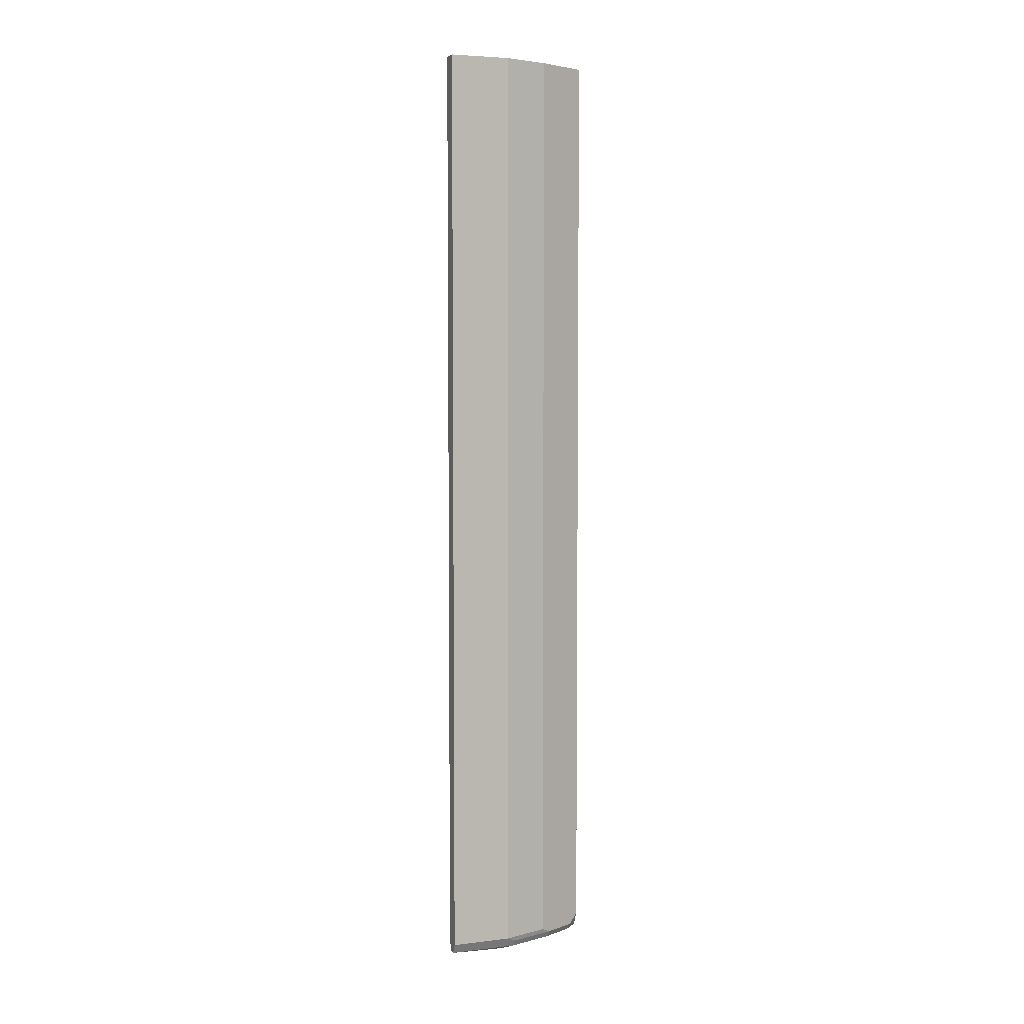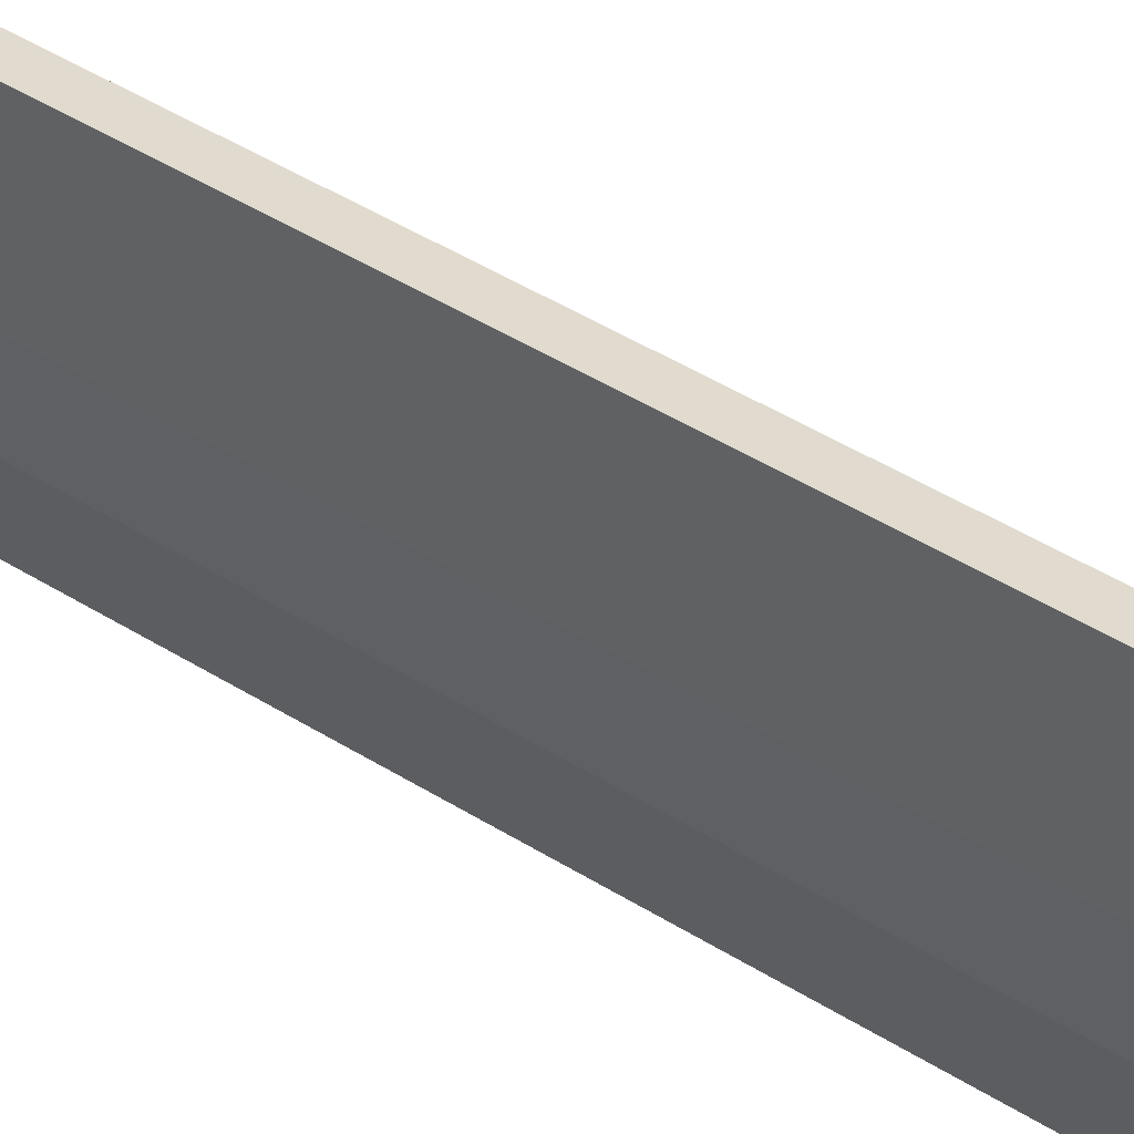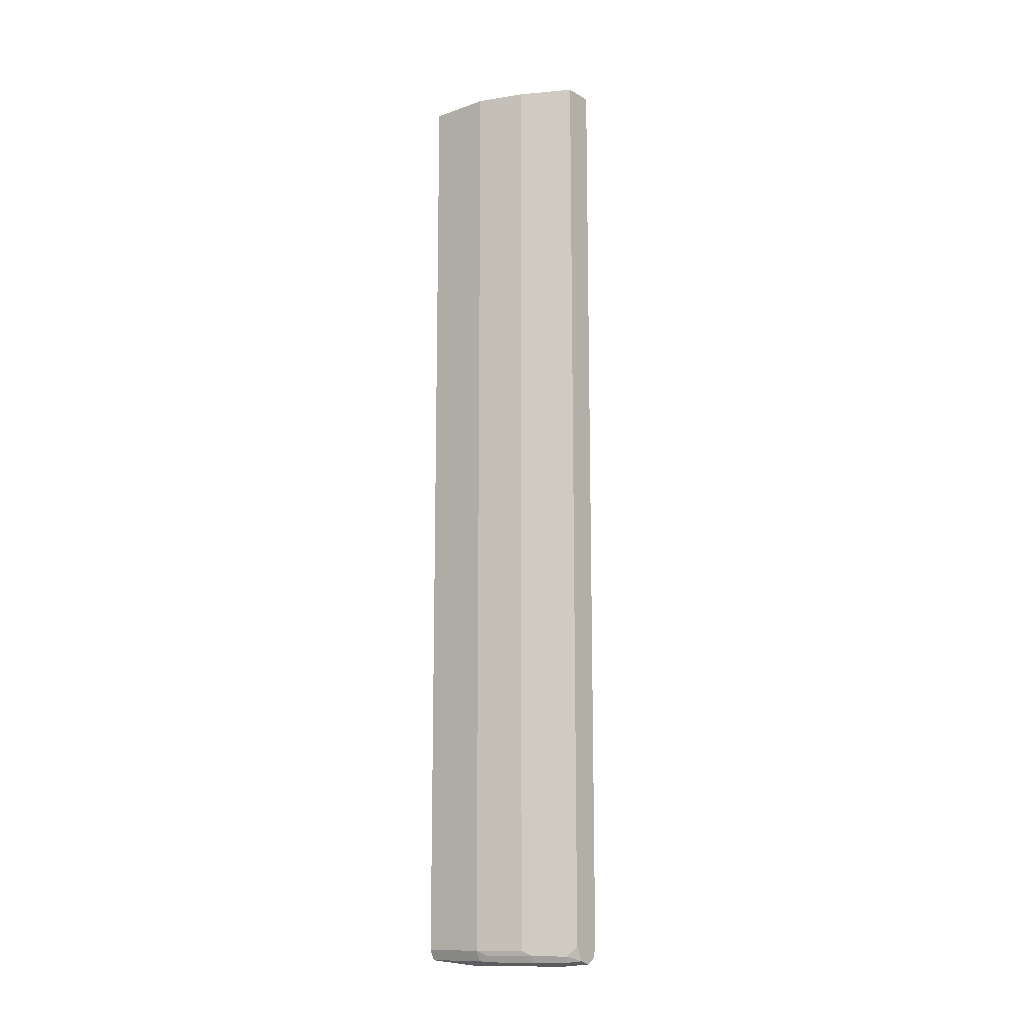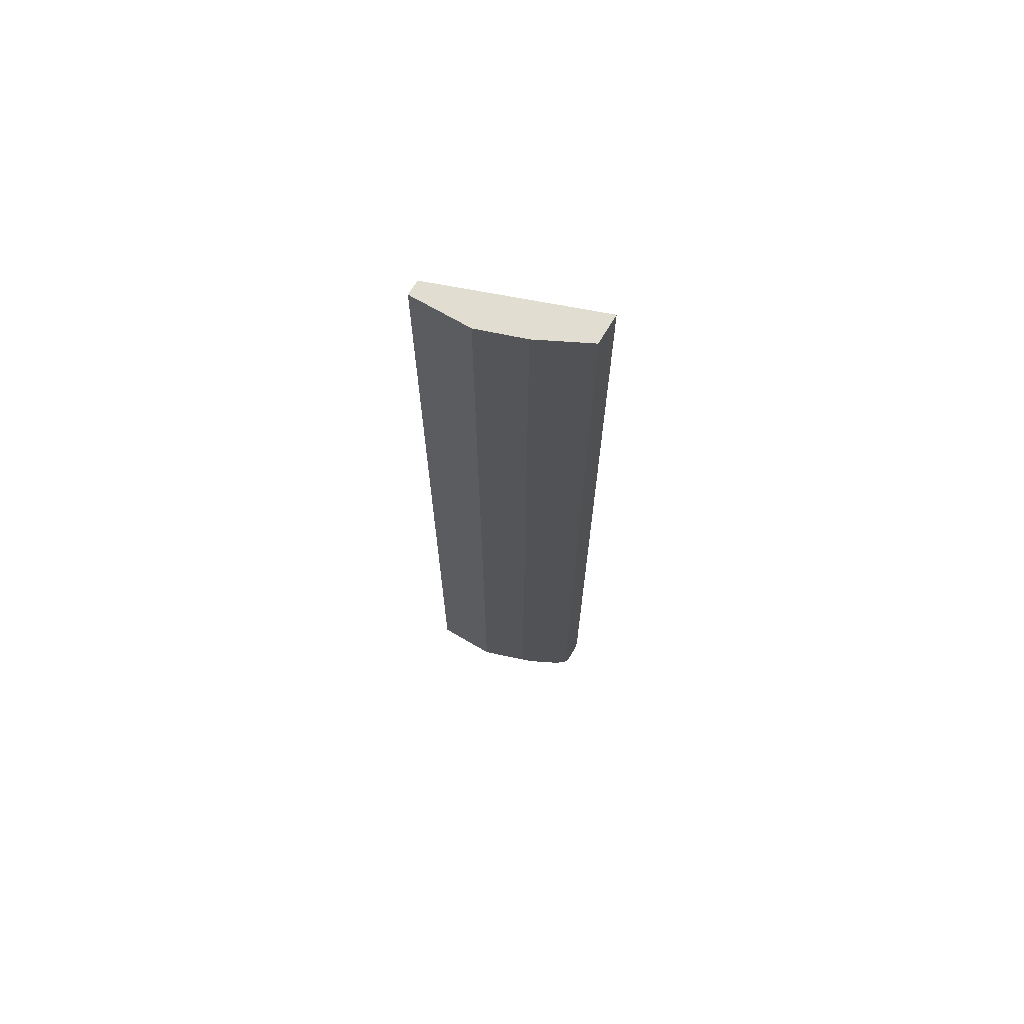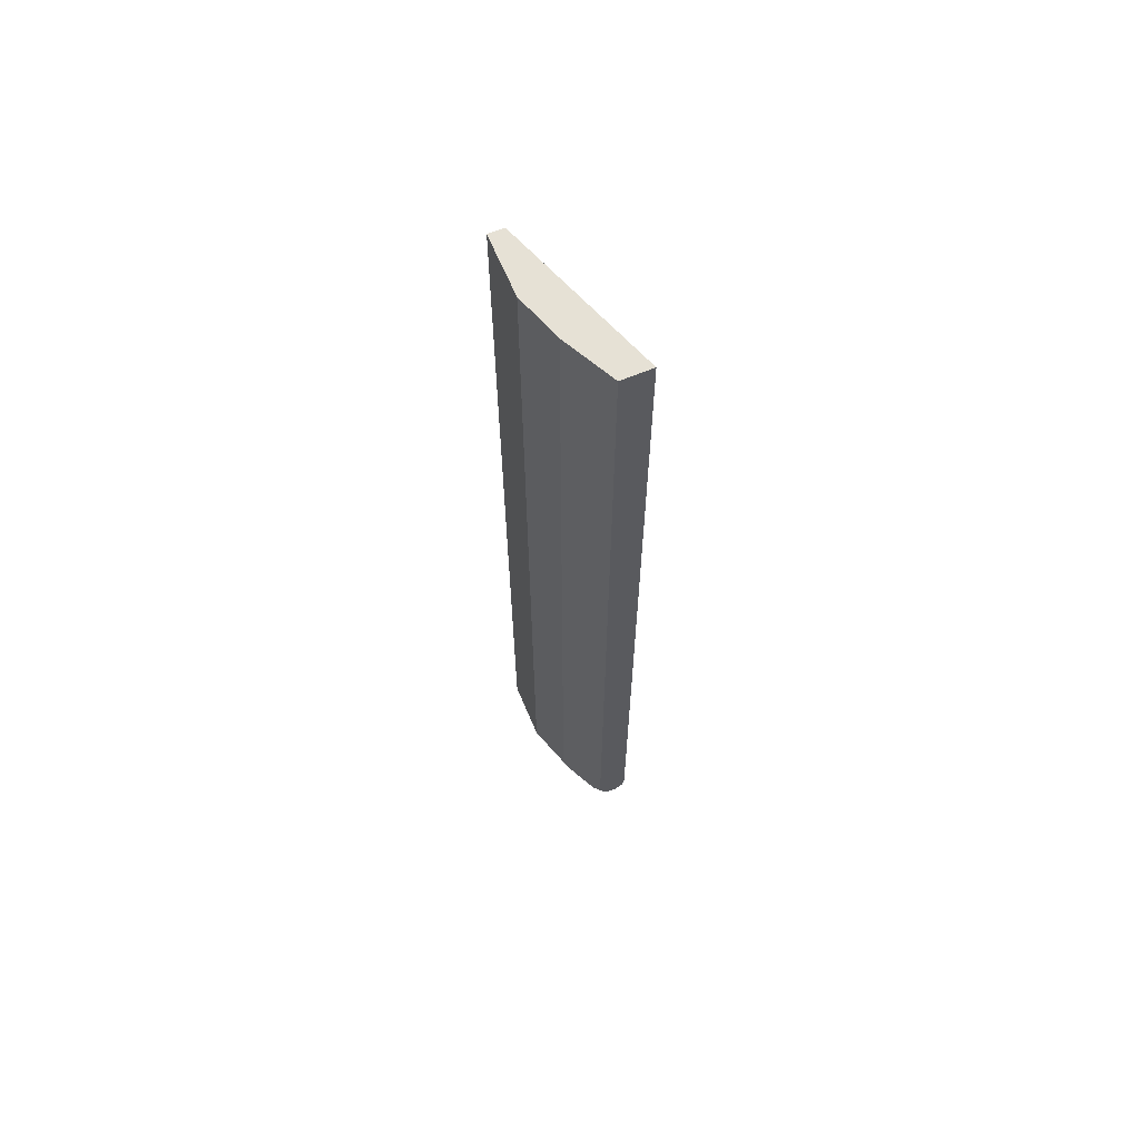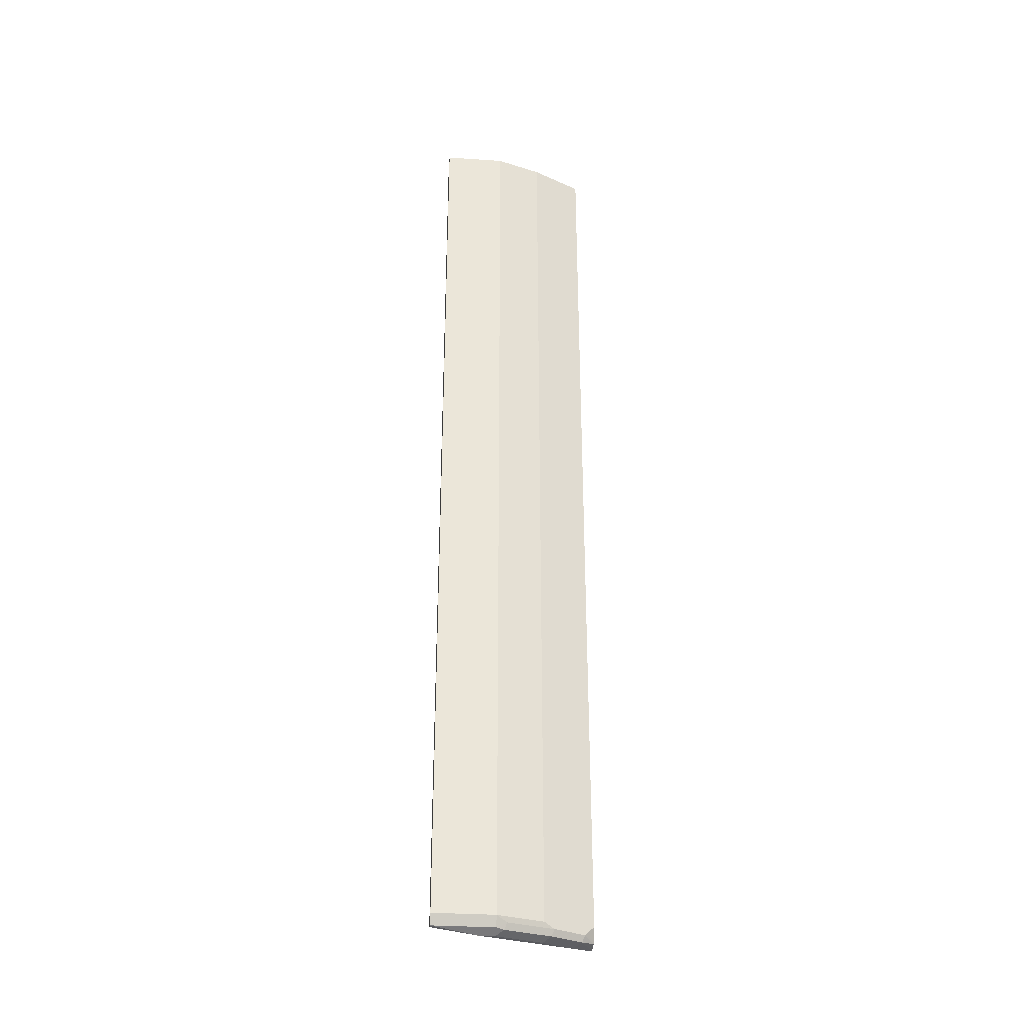
<metadata>
{"format":"obj","ext":"obj","renderer":"f3d","projection":"perspective","resolution":1024,"background":"white","views":[{"elev":5.0,"azim":69.4,"up":"+Y"},{"elev":33.4,"azim":133.2,"up":"+Z"},{"elev":-13.2,"azim":128.3,"up":"+Y"},{"elev":68.9,"azim":120.5,"up":"+Y"},{"elev":64.8,"azim":157.2,"up":"+Y"},{"elev":-31.6,"azim":84.5,"up":"+Y"}]}
</metadata>
<code>
v 0.3614 -0.9003 6.011e-05
v 0.2985 -0.904 -0.203
v 0.3548 -0.9067 -0.05915
v 0.368 -0.9003 6.011e-05
v 0.3549 -0.8871 6.011e-05
v 0.3548 -0.8871 -1.942e-05
v 0.2891 -0.8937 -0.1906
v 0.2867 -0.8962 -0.203
v 0.3135 -0.8997 -0.203
v 0.3253 -0.9018 -0.1873
v 0.3154 -0.9067 -0.1774
v 0.3548 -0.9067 -0.07887
v 0.368 -0.9003 -0.07887
v 0.3746 -0.8871 -1.942e-05
v 0.3745 -0.8871 6.011e-05
v 0.3548 -0.8674 6.011e-05
v 0.2829 -0.8811 -0.203
v 0.3154 -0.8957 -0.203
v 0.3286 -0.8937 -0.1906
v 0.345 -0.9018 -0.1478
v 0.3351 -0.9067 -0.138
v 0.3483 -0.8937 -0.1511
v 0.3647 -0.9018 -0.08873
v 0.368 -0.8937 -0.09201
v 0.3746 -0.8871 -0.07887
v 0.3746 -0.8674 6.011e-05
v 0.3548 0.2956 6.011e-05
v 0.2829 0.3152 -0.203
v 0.3223 -0.8811 -0.203
v 0.3548 -0.8871 -0.138
v 0.3746 0.3152 -0.07887
v 0.3746 0.2956 6.011e-05
v 0.3746 0.3152 4.022e-05
v 0.3548 0.3152 -1.942e-05
v 0.3223 0.3152 -0.203
v 0.3547 0.3152 -0.1382
v 0.3548 0.3152 -0.138
f 14 32 26
f 19 29 22
f 16 28 17
f 16 27 28
f 14 26 15
f 18 29 19
f 14 33 32
f 13 23 24
f 14 25 31
f 13 24 25
f 12 23 13
f 12 21 23
f 20 23 21
f 10 22 20
f 14 31 33
f 20 22 23
f 28 31 37
f 22 30 25
f 30 36 37
f 29 36 30
f 29 35 36
f 28 36 35
f 28 37 36
f 28 33 31
f 22 29 30
f 28 34 33
f 27 33 34
f 27 32 33
f 25 37 31
f 25 30 37
f 22 24 23
f 22 25 24
f 27 34 28
f 10 21 11
f 10 19 22
f 9 19 10
f 2 10 11
f 2 9 10
f 1 8 2
f 1 7 8
f 1 6 7
f 1 5 6
f 2 11 3
f 1 16 5
f 1 32 27
f 1 26 32
f 1 4 15
f 1 3 4
f 1 2 3
f 10 20 21
f 1 27 16
f 2 8 17
f 1 15 26
f 2 28 35
f 9 18 19
f 2 17 28
f 7 17 8
f 6 16 17
f 5 16 6
f 4 14 15
f 4 25 14
f 6 17 7
f 3 13 4
f 3 12 13
f 3 21 12
f 2 35 29
f 3 11 21
f 2 18 9
f 4 13 25
f 2 29 18

</code>
